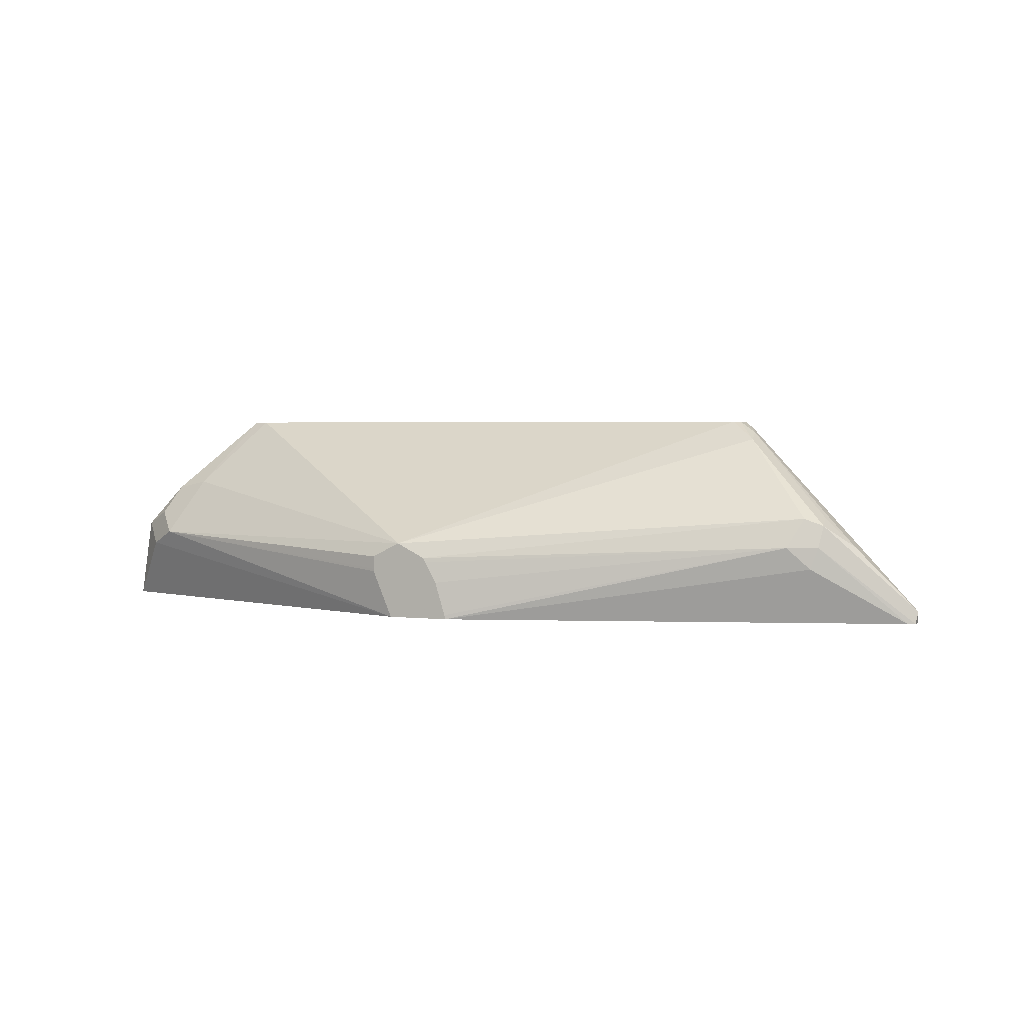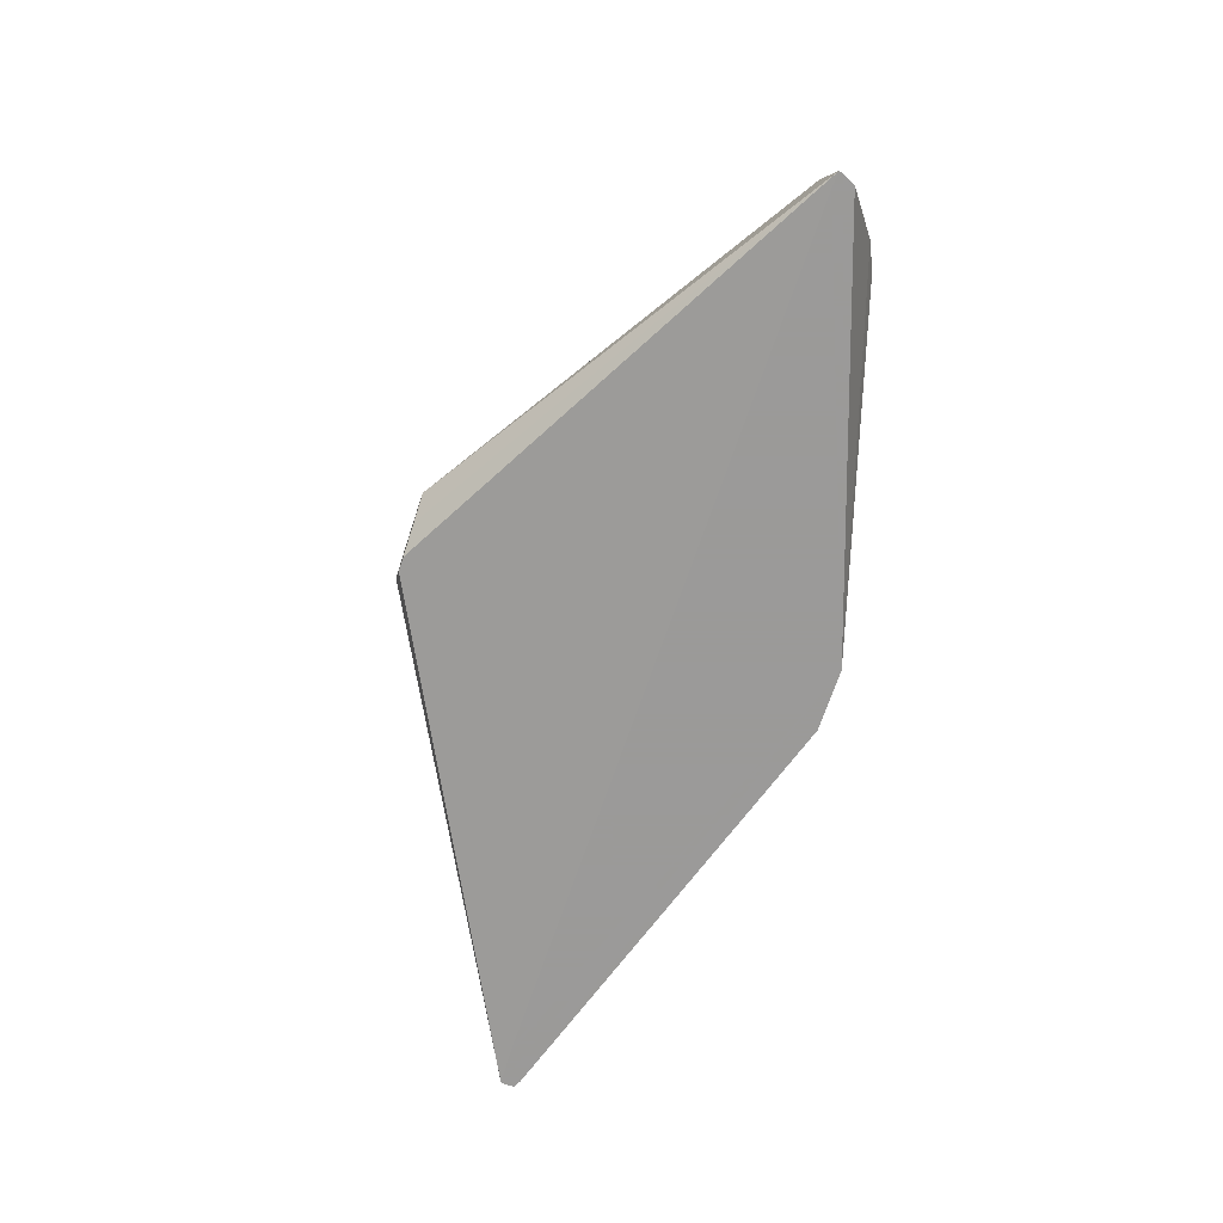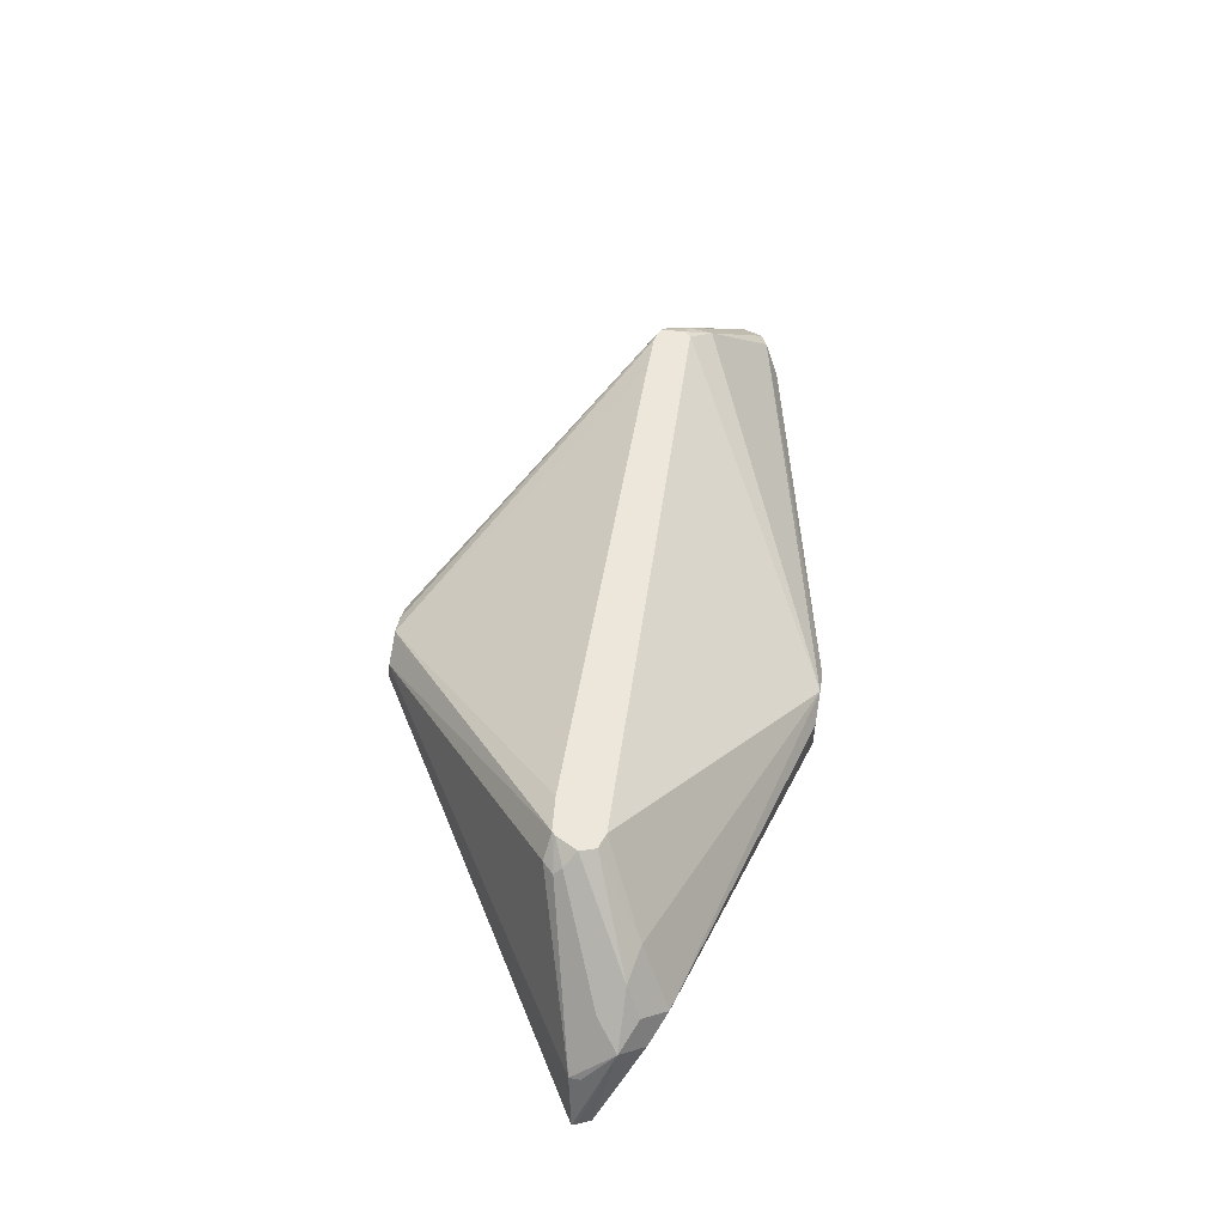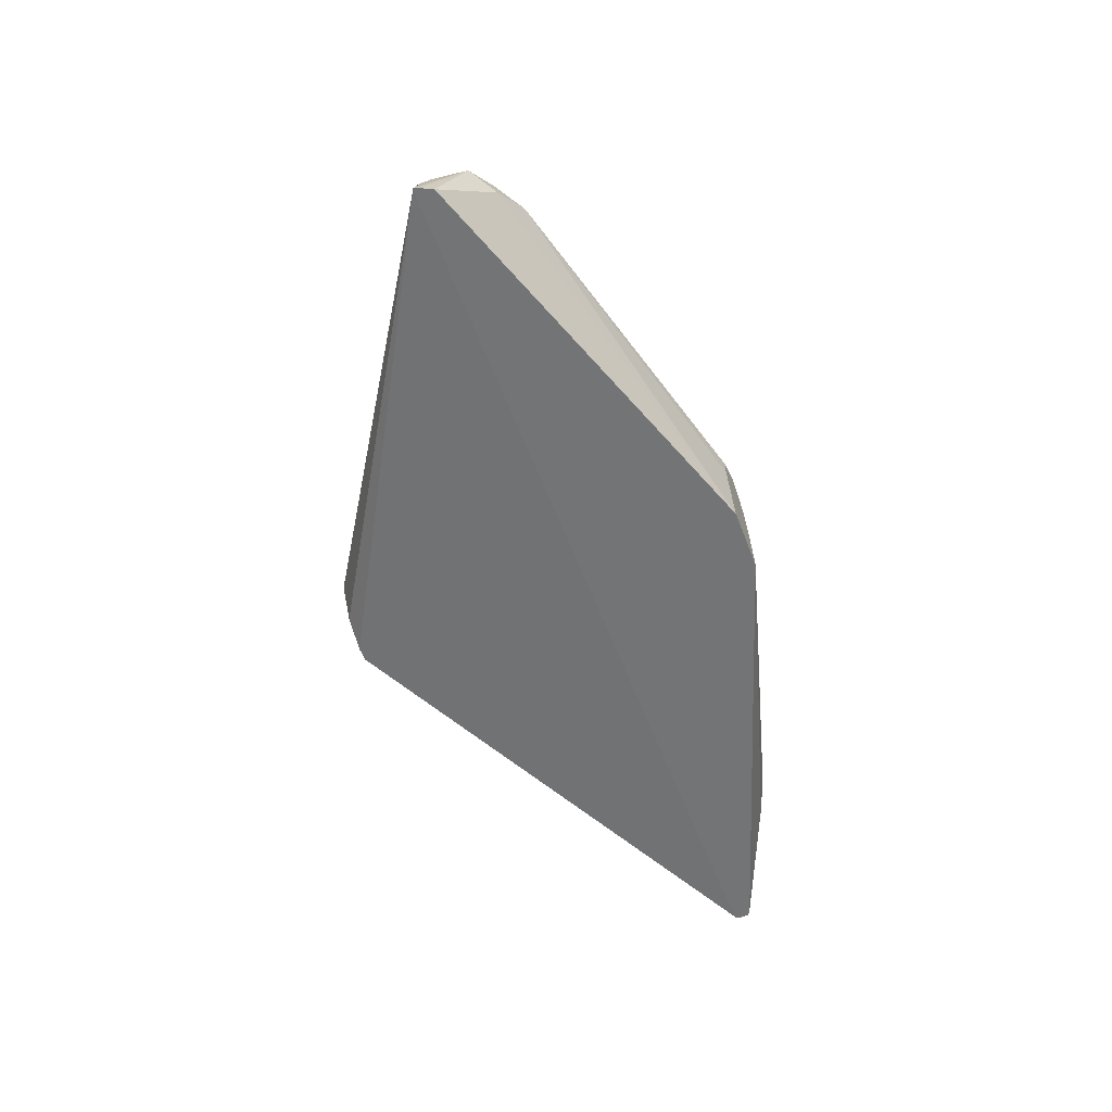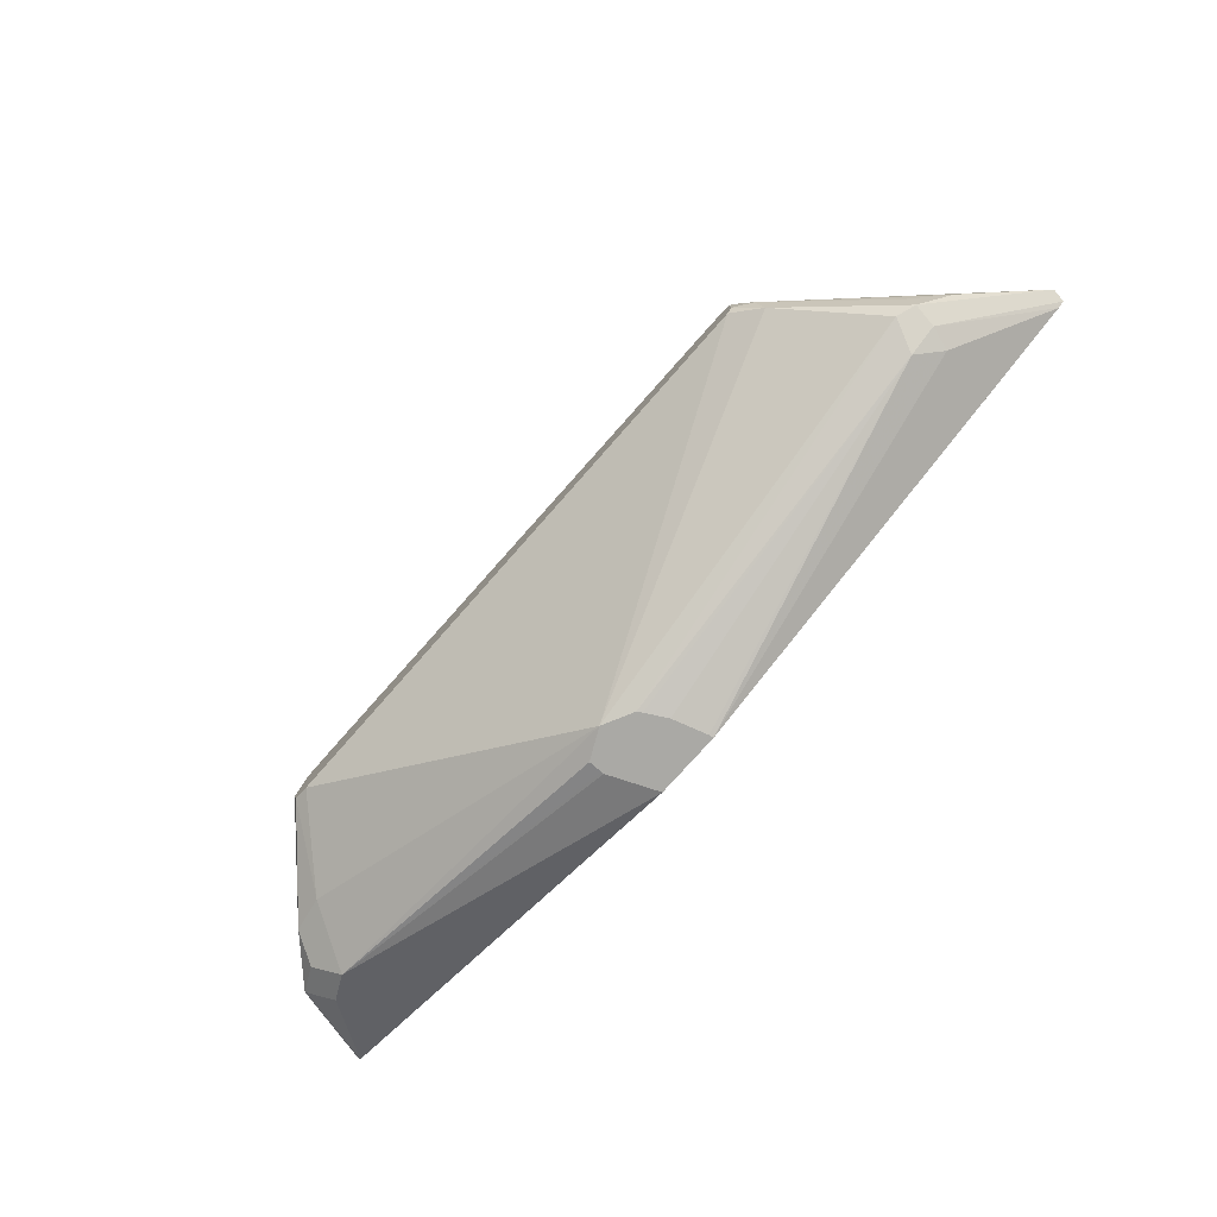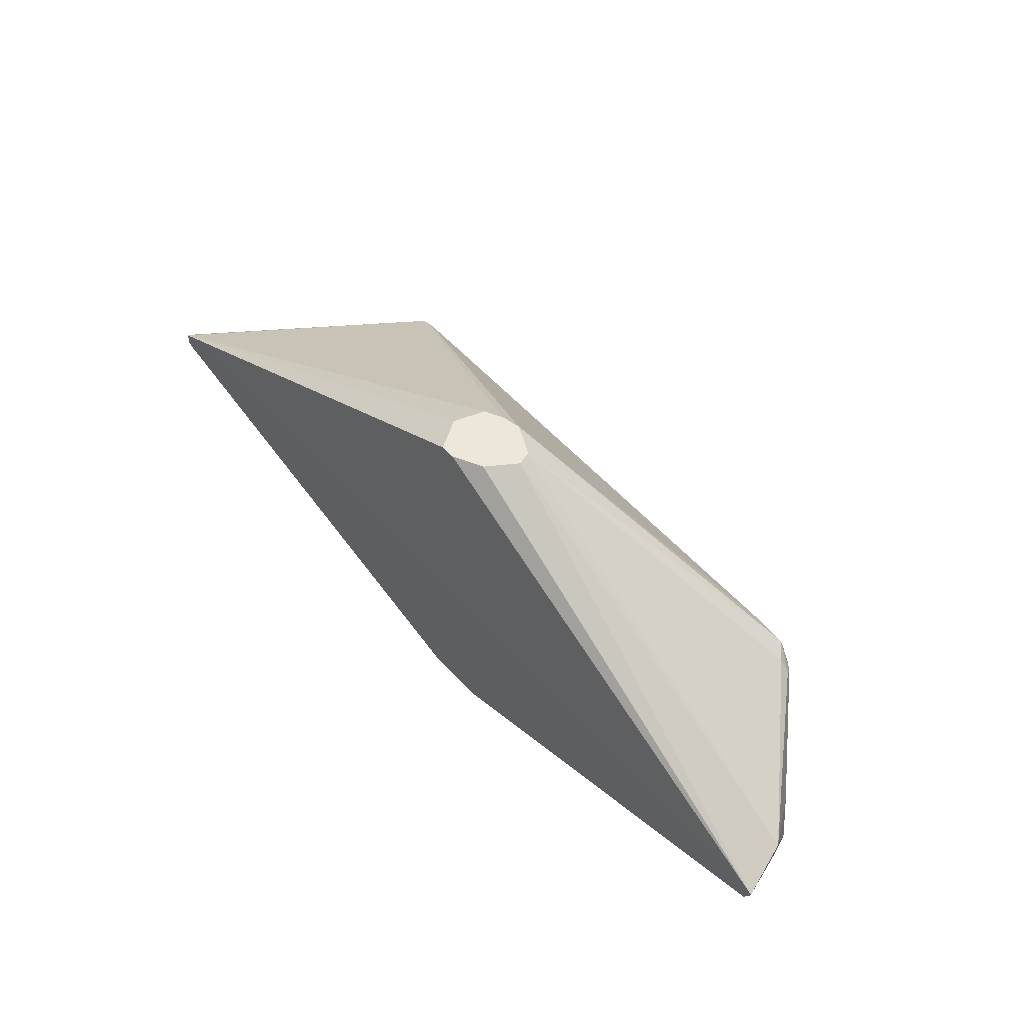
<metadata>
{"format":"obj","ext":"obj","renderer":"f3d","projection":"perspective","resolution":1024,"background":"white","views":[{"elev":2.6,"azim":23.8,"up":"+Z"},{"elev":-69.5,"azim":-108.4,"up":"+Z"},{"elev":54.1,"azim":-80.3,"up":"+Z"},{"elev":-56.1,"azim":-69.3,"up":"+Z"},{"elev":-75.4,"azim":48.6,"up":"+Y"},{"elev":54.1,"azim":-130.8,"up":"+Y"}]}
</metadata>
<code>
v -0.03058 0.1457 0.4899
v -0.03058 0.1457 0.4844
v -0.01834 0.1457 0.496
v -0.1653 0.1837 0.496
v -0.03054 0.1457 0.4833
v -0.1273 0.2131 0.5498
v -0.1531 0.196 0.5205
v -0.006104 0.1457 0.4899
v 0.1531 0.1898 0.5083
v 0.124 0.2113 0.5419
v 0.1131 0.2192 0.5498
v -0.1684 0.199 0.5175
v -0.1745 0.1929 0.5052
v -0.1776 0.1898 0.4899
v -0.02209 0.1457 0.4633
v -0.1338 0.2152 0.5498
v -0.004818 0.1457 0.488
v 0.1469 0.1837 0.496
v 0.1592 0.1898 0.496
v 0.1607 0.1929 0.5052
v 0.1225 0.2205 0.545
v 0.1154 0.2218 0.5498
v -0.1776 0.2082 0.5083
v -0.1867 0.199 0.4991
v -0.136 0.2218 0.5498
v -0.1976 0.2066 0.4633
v 0.004616 0.1457 0.4633
v -2.311e-05 0.1457 0.4792
v 0.1561 0.1883 0.4868
v 0.004343 0.1457 0.4652
v 0.1937 0.2079 0.4633
v 0.1966 0.2096 0.4633
v 0.1975 0.2113 0.4685
v 0.1722 0.2021 0.496
v 0.1592 0.2021 0.5083
v 0.1194 0.2296 0.5465
v 0.115 0.2319 0.5498
v -0.1929 0.2159 0.4868
v -0.1408 0.2266 0.545
v -0.1929 0.2113 0.4868
v -0.2007 0.2137 0.4633
v -0.2 0.2118 0.4633
v -0.1312 0.2308 0.5498
v 0.1967 0.2151 0.4633
v 0.1131 0.2328 0.5498
v -0.002869 0.3194 0.4905
v -0.1959 0.2143 0.4777
v -0.1423 0.2296 0.5419
v -0.1378 0.2342 0.5419
v -0.03109 0.3194 0.4895
v -0.03296 0.3194 0.4841
v -0.194 0.2141 0.4633
v -0.02446 0.3194 0.4715
v -0.01222 0.3194 0.4654
v -0.1299 0.2323 0.5498
v 0.001536 0.3194 0.4777
v 0.1819 0.2159 0.4633
v -0.006104 0.3194 0.4654
v 0.1087 0.2338 0.5498
v -0.01039 0.3194 0.4943
v -0.03078 0.3194 0.4901
v 0.1773 0.2159 0.4633
v -0.1154 0.2336 0.5498
v -0.01834 0.3194 0.496
v 0.09107 0.2341 0.5498
f 24 41 42
f 38 47 40
f 38 41 47
f 38 48 49
f 37 44 46
f 33 37 36
f 33 44 37
f 32 44 33
f 27 31 29
f 25 43 39
f 24 42 26
f 38 39 48
f 37 46 45
f 21 35 34
f 24 38 40
f 23 39 38
f 23 25 39
f 23 38 24
f 21 33 36
f 21 34 33
f 21 37 22
f 21 36 37
f 20 35 21
f 20 34 35
f 20 33 34
f 20 32 33
f 38 49 50
f 19 32 20
f 24 40 41
f 38 50 51
f 46 51 50
f 39 43 48
f 19 31 32
f 63 65 64
f 59 64 65
f 59 60 64
f 55 64 61
f 55 63 64
f 54 57 62
f 54 58 57
f 52 54 62
f 49 61 50
f 49 55 61
f 48 55 49
f 46 64 60
f 46 61 64
f 46 50 61
f 46 53 51
f 46 54 53
f 46 58 54
f 46 56 58
f 45 60 59
f 45 46 60
f 44 58 56
f 44 57 58
f 44 56 46
f 43 55 48
f 41 54 52
f 41 53 54
f 41 51 53
f 40 47 41
f 38 51 41
f 19 29 31
f 1 3 4
f 18 30 27
f 6 65 63
f 6 59 65
f 6 45 59
f 6 37 45
f 6 22 37
f 6 11 22
f 6 16 7
f 4 15 5
f 4 14 15
f 4 13 14
f 4 12 13
f 4 7 12
f 3 11 6
f 6 63 55
f 3 10 11
f 3 8 9
f 3 7 4
f 3 6 7
f 2 4 5
f 1 4 2
f 1 8 3
f 1 17 8
f 18 27 29
f 1 30 28
f 1 27 30
f 1 15 27
f 1 5 15
f 1 2 5
f 3 9 10
f 6 55 43
f 1 28 17
f 6 25 16
f 6 43 25
f 18 28 30
f 18 29 19
f 17 28 18
f 15 32 31
f 15 44 32
f 15 57 44
f 15 62 57
f 15 52 62
f 15 41 52
f 15 42 41
f 15 26 42
f 14 26 15
f 14 24 26
f 15 31 27
f 12 25 23
f 13 24 14
f 8 17 18
f 9 18 19
f 9 19 20
f 9 20 10
f 10 20 21
f 8 18 9
f 7 16 12
f 10 22 11
f 12 23 24
f 12 24 13
f 10 21 22
f 12 16 25

</code>
